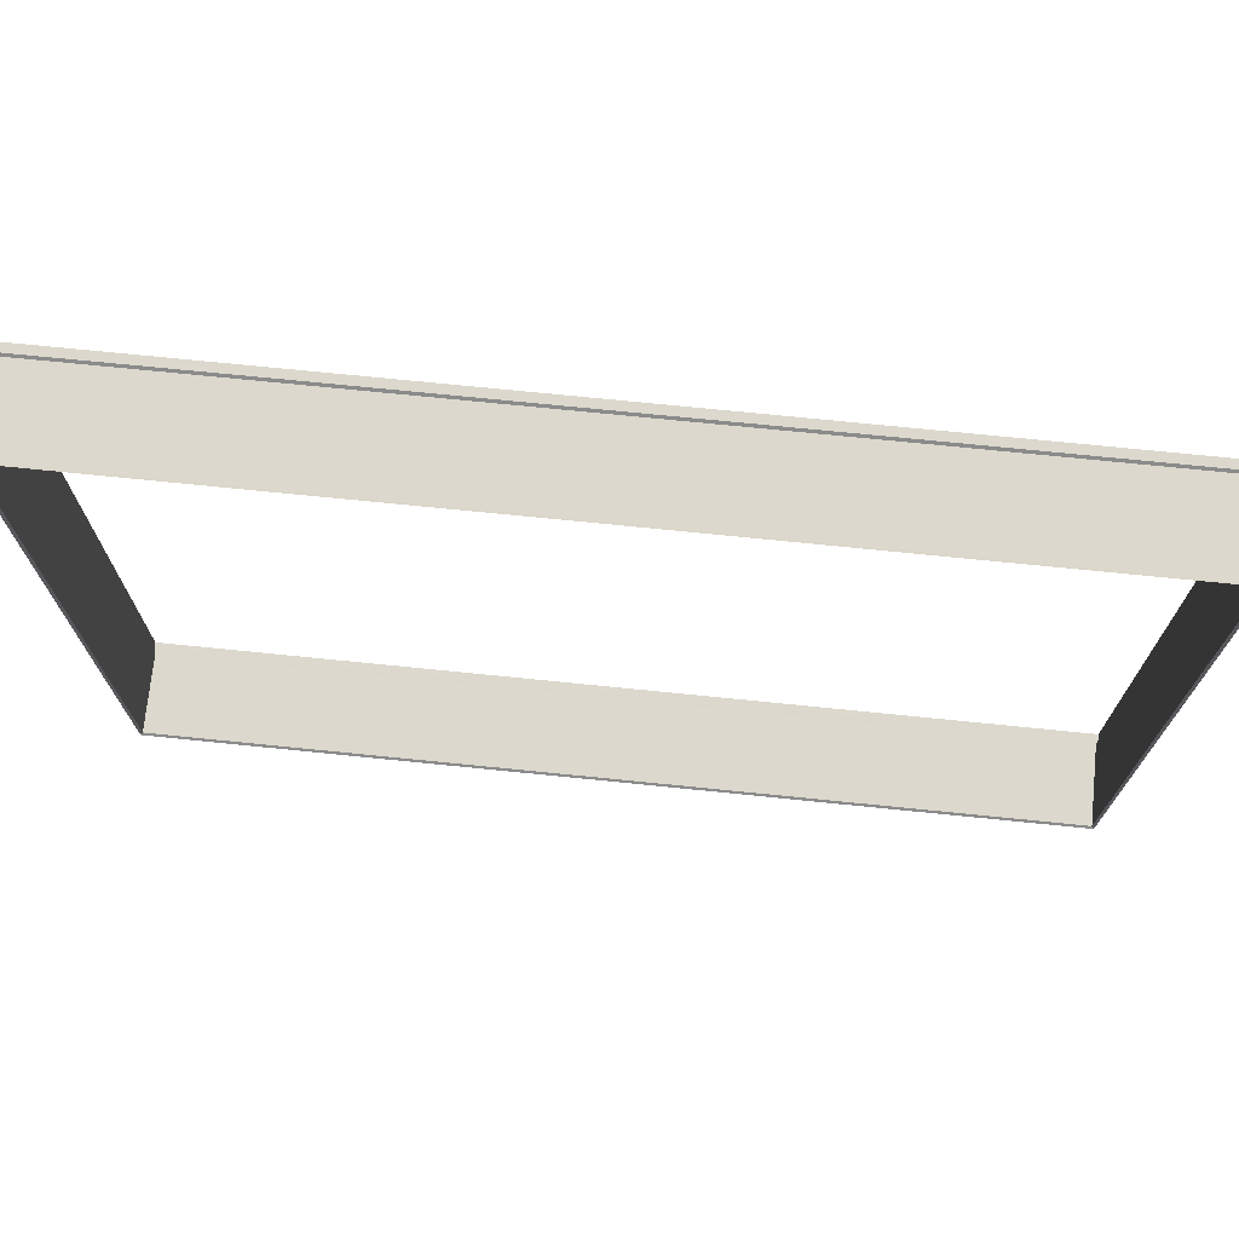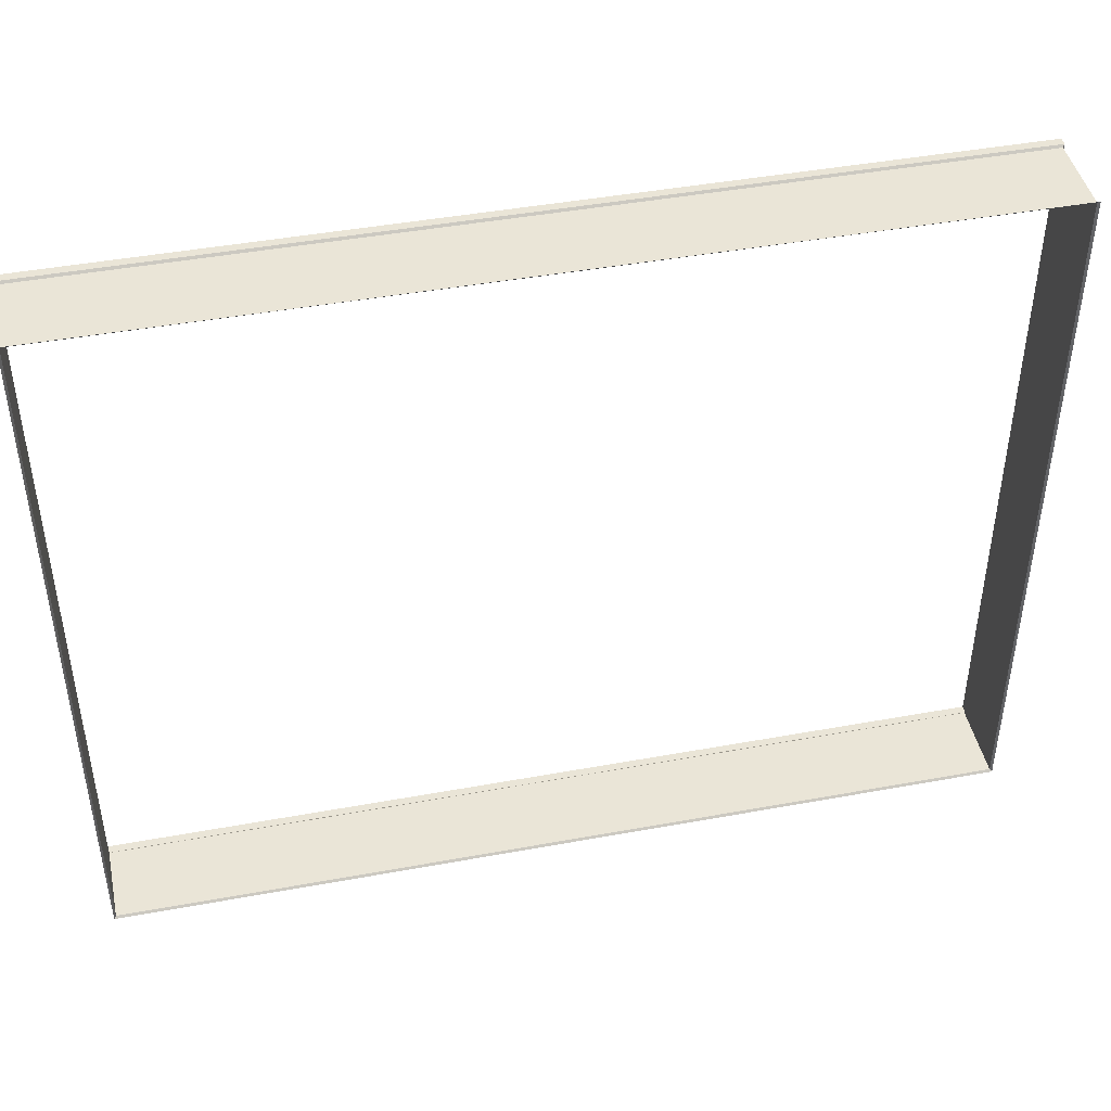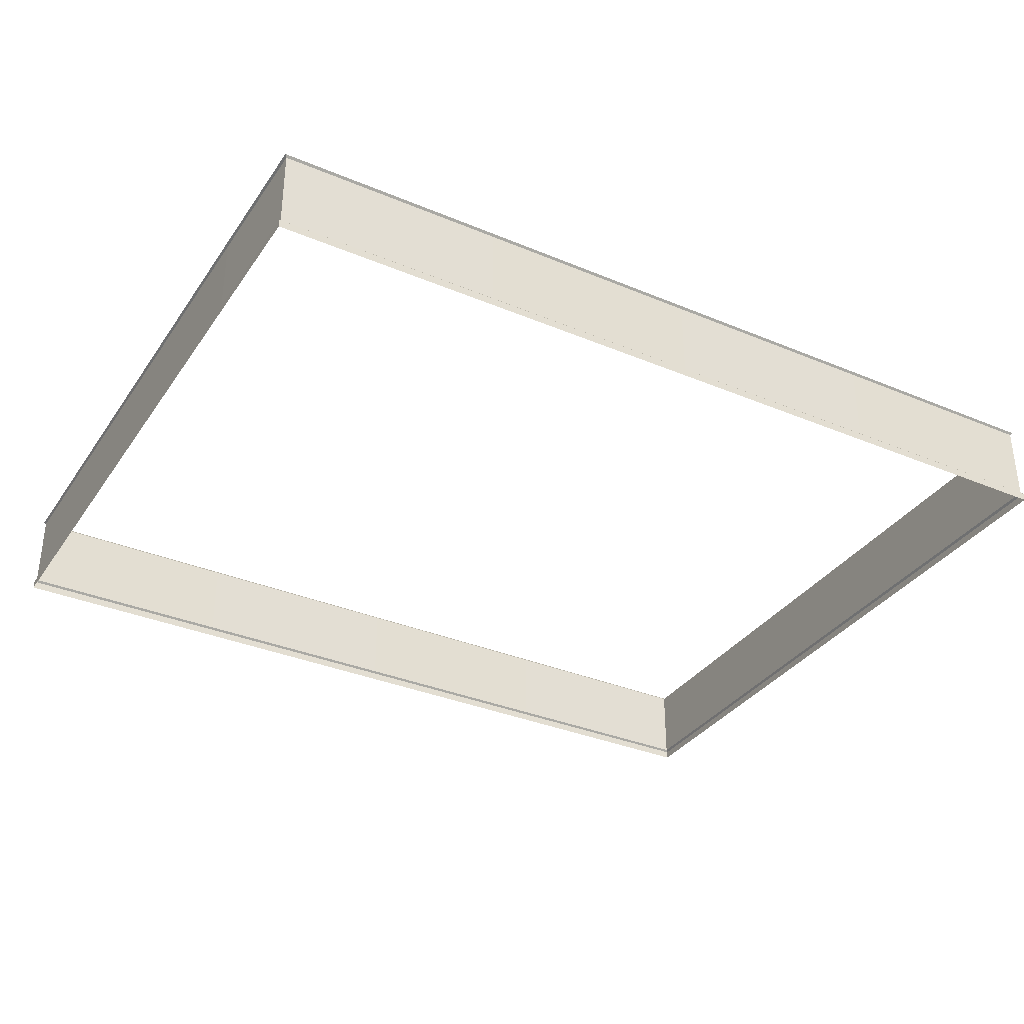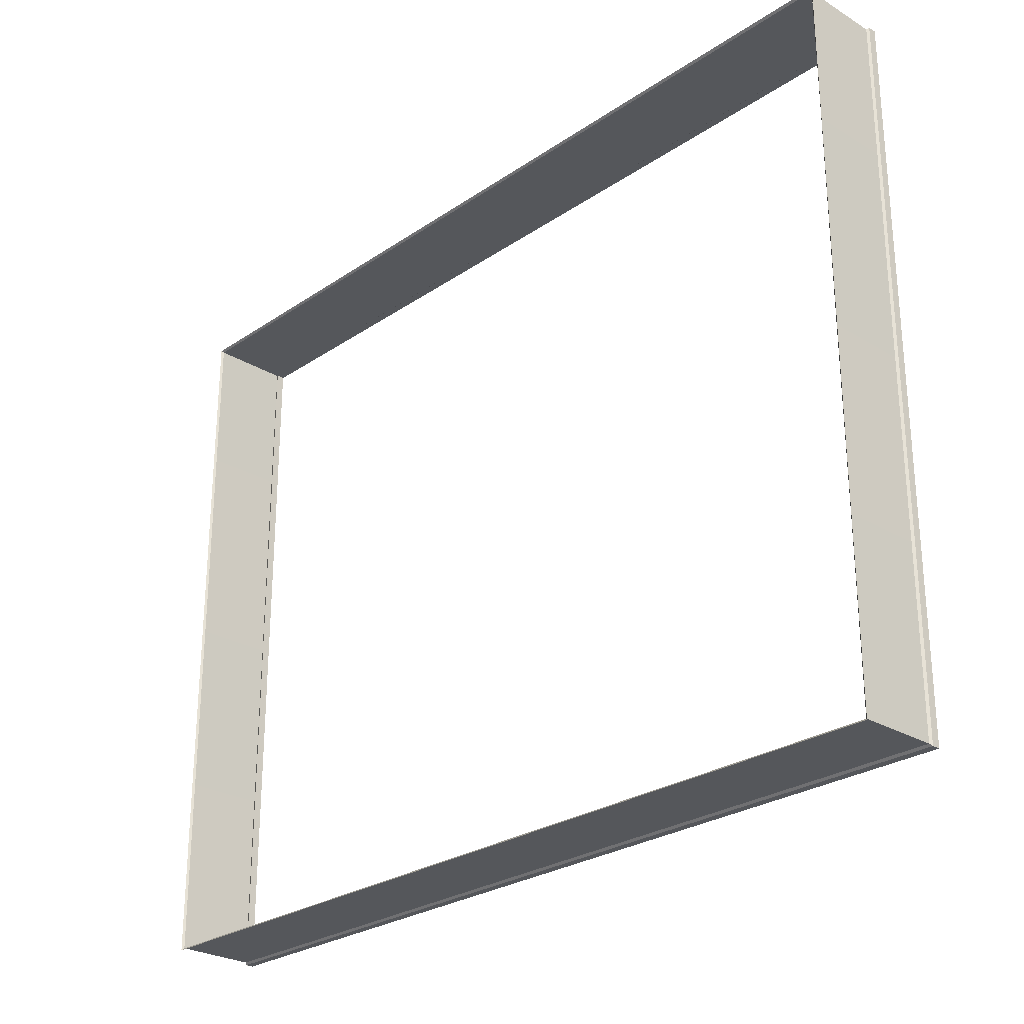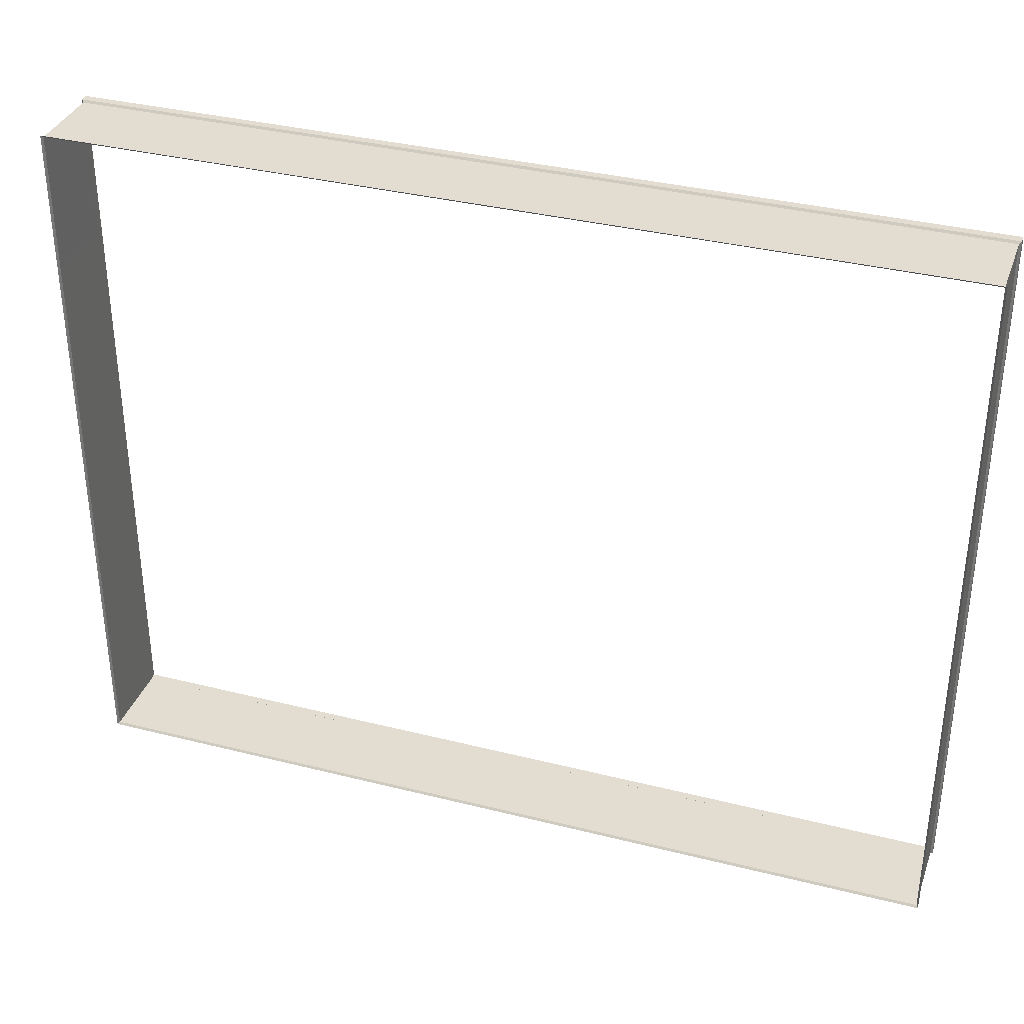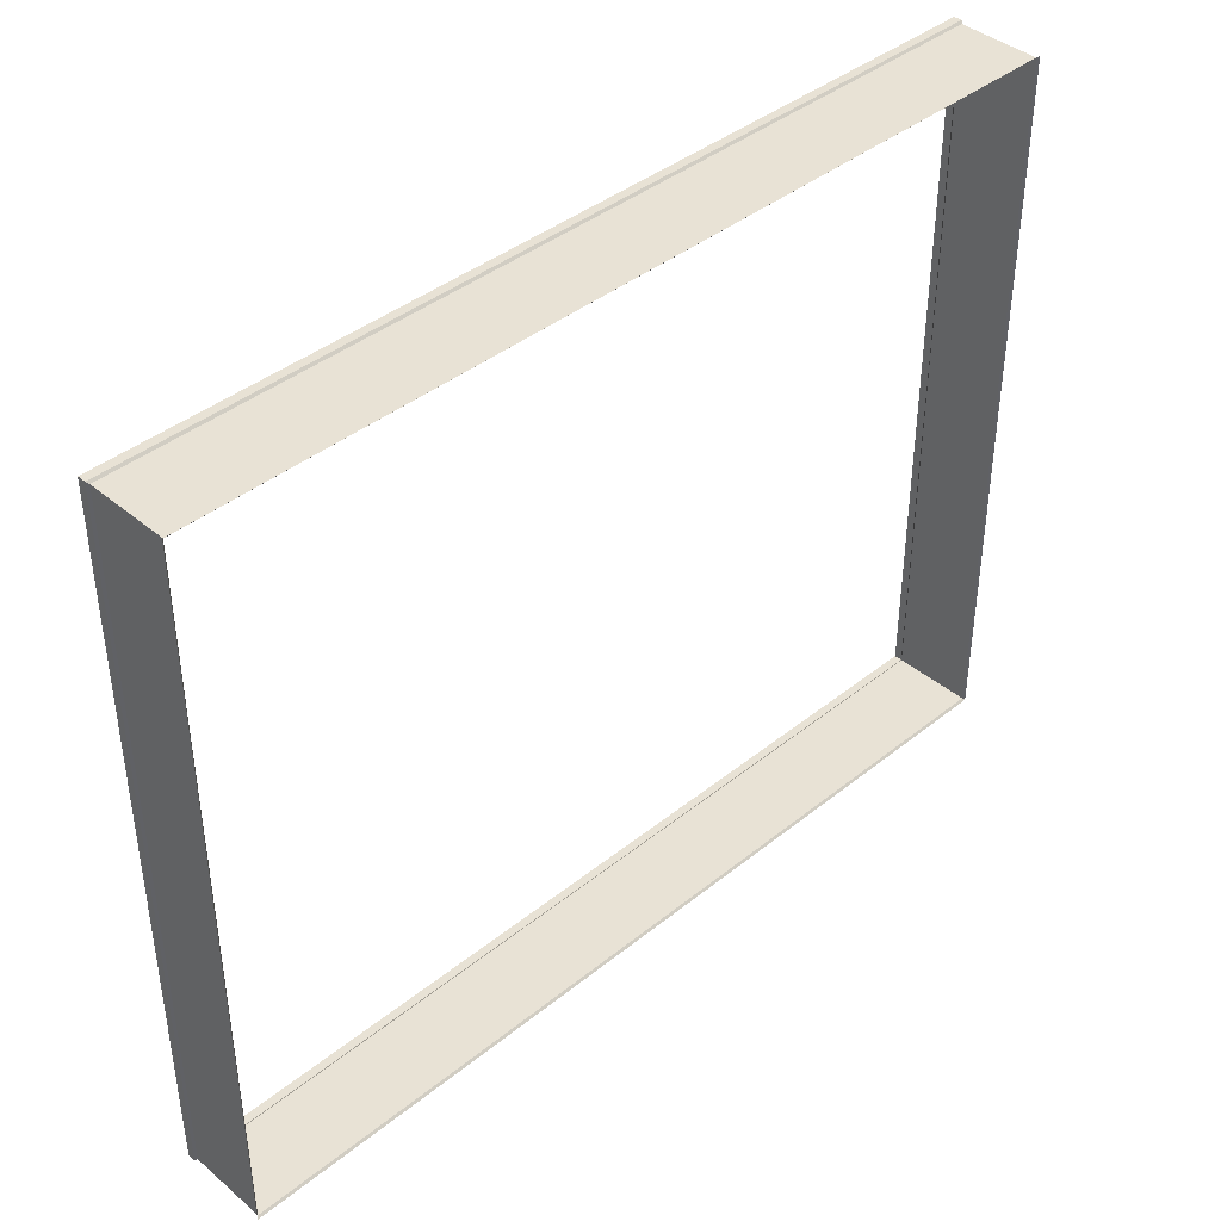
<metadata>
{"format":"obj","ext":"obj","renderer":"f3d","projection":"perspective","resolution":1024,"background":"white","views":[{"elev":72.4,"azim":-174.2,"up":"+Z"},{"elev":44.4,"azim":167.9,"up":"+Z"},{"elev":-34.2,"azim":-29.5,"up":"+Y"},{"elev":-26.6,"azim":-133.4,"up":"+Z"},{"elev":35.1,"azim":-161.4,"up":"+Z"},{"elev":40.7,"azim":135.6,"up":"+Z"}]}
</metadata>
<code>
g default
v -500 0 400
v 500 0 400
v -500 0 -400
v 500 0 -400
v 500 0 0
v -500 0 0
v 0 0 400
v 0 0 -400
v -250 0 400
v -250 0 -400
v 250 0 -400
v 250 0 400
v 500 0 240
v -500 0 240
v -500 0 -200
v 500 0 -200
v -497.7 100 397.7
v -497.7 11.32 397.7
v 497.7 100 397.7
v 497.7 11.32 397.7
v 497.7 100 -397.7
v 497.7 11.32 -397.7
v -497.7 100 -397.7
v -497.7 11.32 -397.7
v -248.9 11.32 397.8
v -248.9 100 397.8
v -248.9 100 -397.8
v -248.9 11.32 -397.8
v 248.9 11.32 -397.8
v 248.9 100 -397.8
v 248.9 100 397.8
v 248.9 11.32 397.8
v 497.9 11.32 238.7
v 497.9 100 238.7
v -497.9 100 238.7
v -497.9 11.32 238.7
v -497.8 11.32 -198.9
v -497.8 100 -198.9
v 497.8 100 -198.9
v 497.8 11.32 -198.9
v -500 102.3 400
v -250 102.4 400
v -500 102.3 -400
v -250 102.4 -400
v -500 102.4 -200
v 500 102.3 -400
v 500 102.4 -200
v -500 9.032 400
v -250 8.908 400
v -500 9.032 -400
v -250 8.908 -400
v -500 8.864 240
v 500 9.032 400
v 500 8.864 240
v 500 9.032 0
v 497.7 11.32 -2e-06
v 500 8.908 -200
v 500 102.3 0
v 497.7 100 -2e-06
v 500 102.5 240
v -500 102.3 0
v -497.7 100 -2e-06
v -500 102.5 240
v -500 9.032 0
v -497.7 11.32 -2e-06
v -500 8.908 -200
v 0 9.032 400
v 0 11.32 397.7
v 250 8.908 400
v 0 102.3 400
v 0 100 397.7
v 250 102.4 400
v 0 102.3 -400
v 0 100 -397.7
v 250 102.4 -400
v 0 9.032 -400
v 0 11.32 -397.7
v 250 8.908 -400
v 500 9.032 -400
v 500 102.3 400
g base_low1
f 17 41 63 35
f 41 17 26 42
f 42 26 71 70
f 43 23 38 45
f 23 43 44 27
f 27 44 73 74
f 45 38 62 61
f 46 21 30 75
f 21 46 47 39
f 39 47 58 59
f 48 18 36 52
f 18 48 49 25
f 25 49 67 68
f 24 50 66 37
f 50 24 28 51
f 51 28 77 76
f 52 36 65 64
f 53 20 32 69
f 20 53 54 33
f 33 54 55 56
f 56 55 57 40
f 40 57 79 22
f 59 58 60 34
f 34 60 80 19
f 61 62 35 63
f 64 65 37 66
f 68 67 69 32
f 70 71 31 72
f 72 31 19 80
f 74 73 75 30
f 76 77 29 78
f 78 29 22 79
f 1 9 49 48
f 50 51 10 3
f 2 13 54 53
f 52 14 1 48
f 57 16 4 79
f 3 15 66 50
f 69 12 2 53
f 11 78 79 4
f 49 9 7 67
f 10 51 76 8
f 8 76 78 11
f 67 7 12 69
f 54 13 5 55
f 64 6 14 52
f 66 15 6 64
f 55 5 16 57
f 17 35 36 18
f 35 62 65 36
f 62 38 37 65
f 38 23 24 37
f 23 27 28 24
f 27 74 77 28
f 74 30 29 77
f 30 21 22 29
f 21 39 40 22
f 39 59 56 40
f 59 34 33 56
f 34 19 20 33
f 19 31 32 20
f 31 71 68 32
f 71 26 25 68
f 26 17 18 25

</code>
